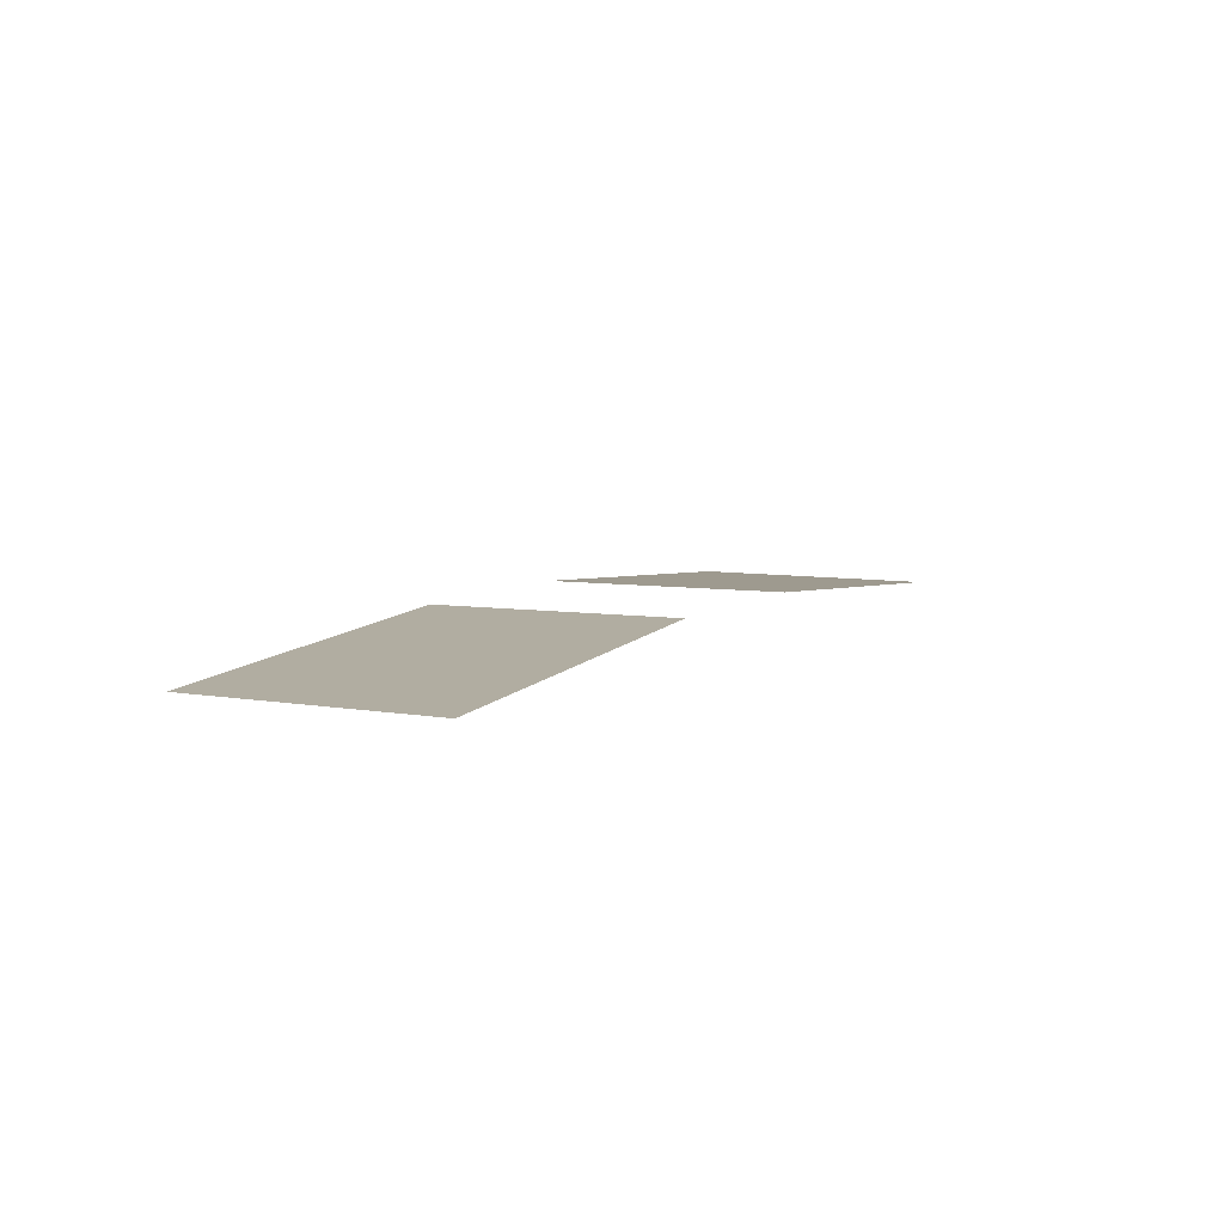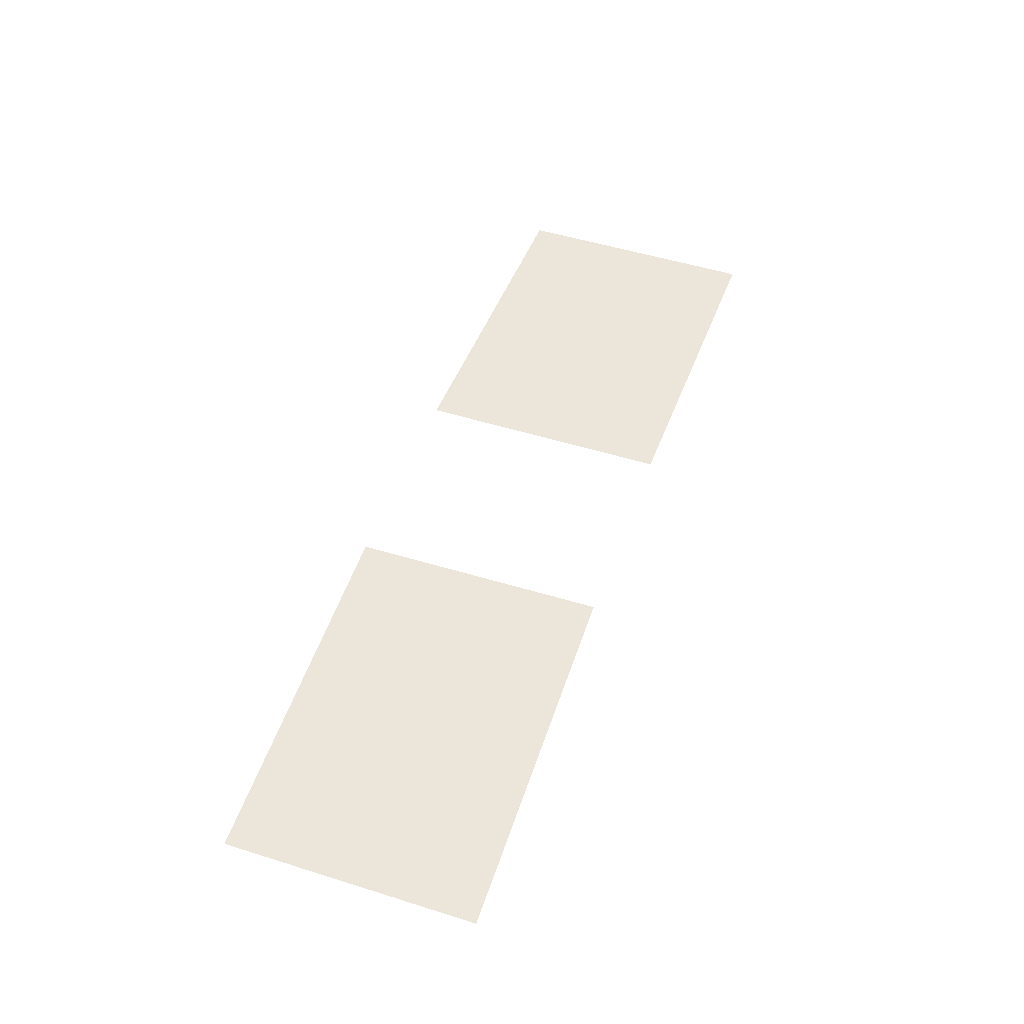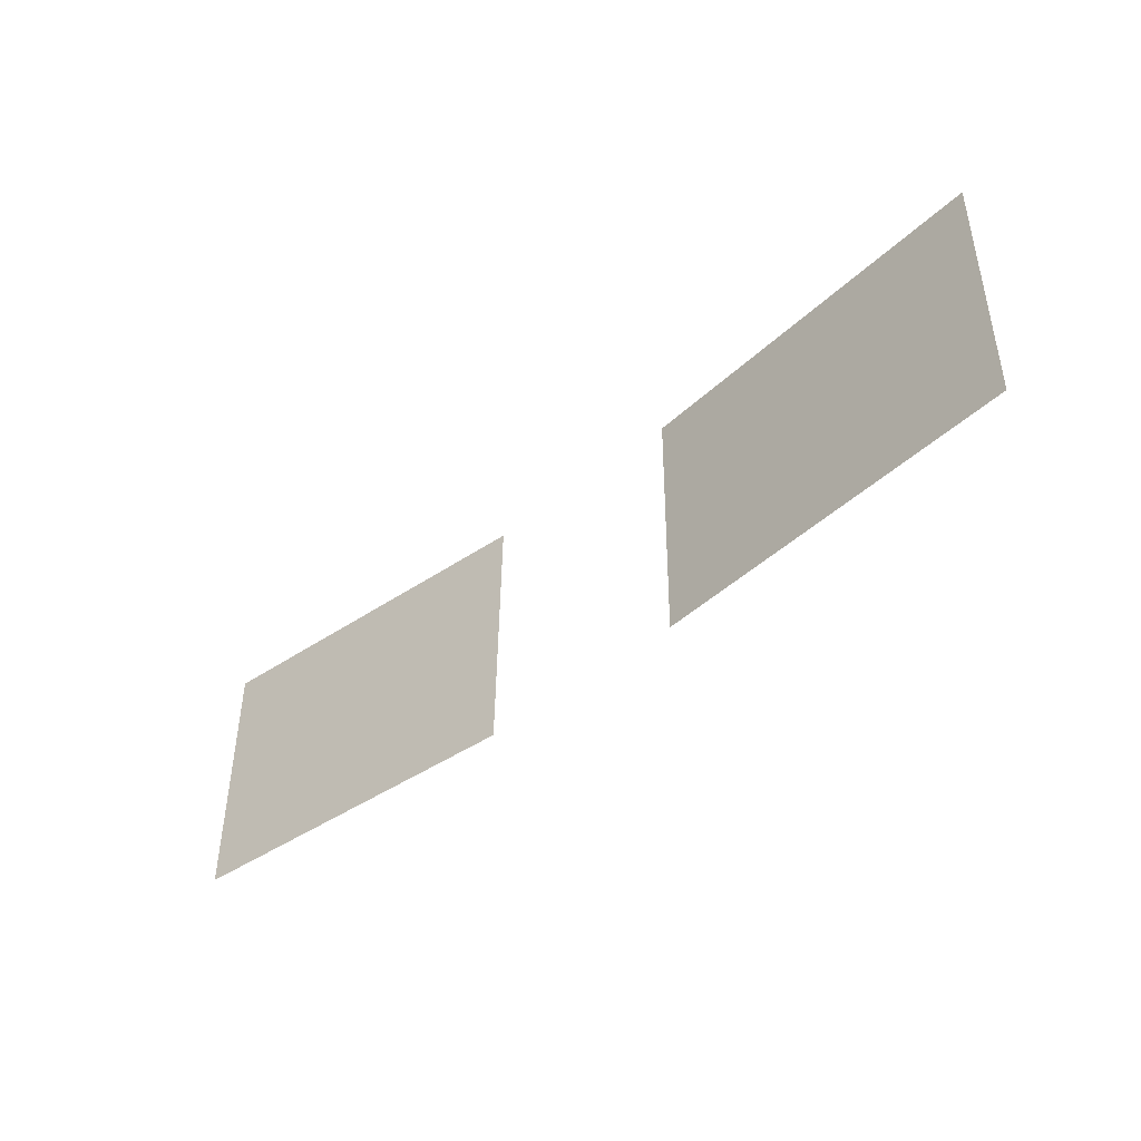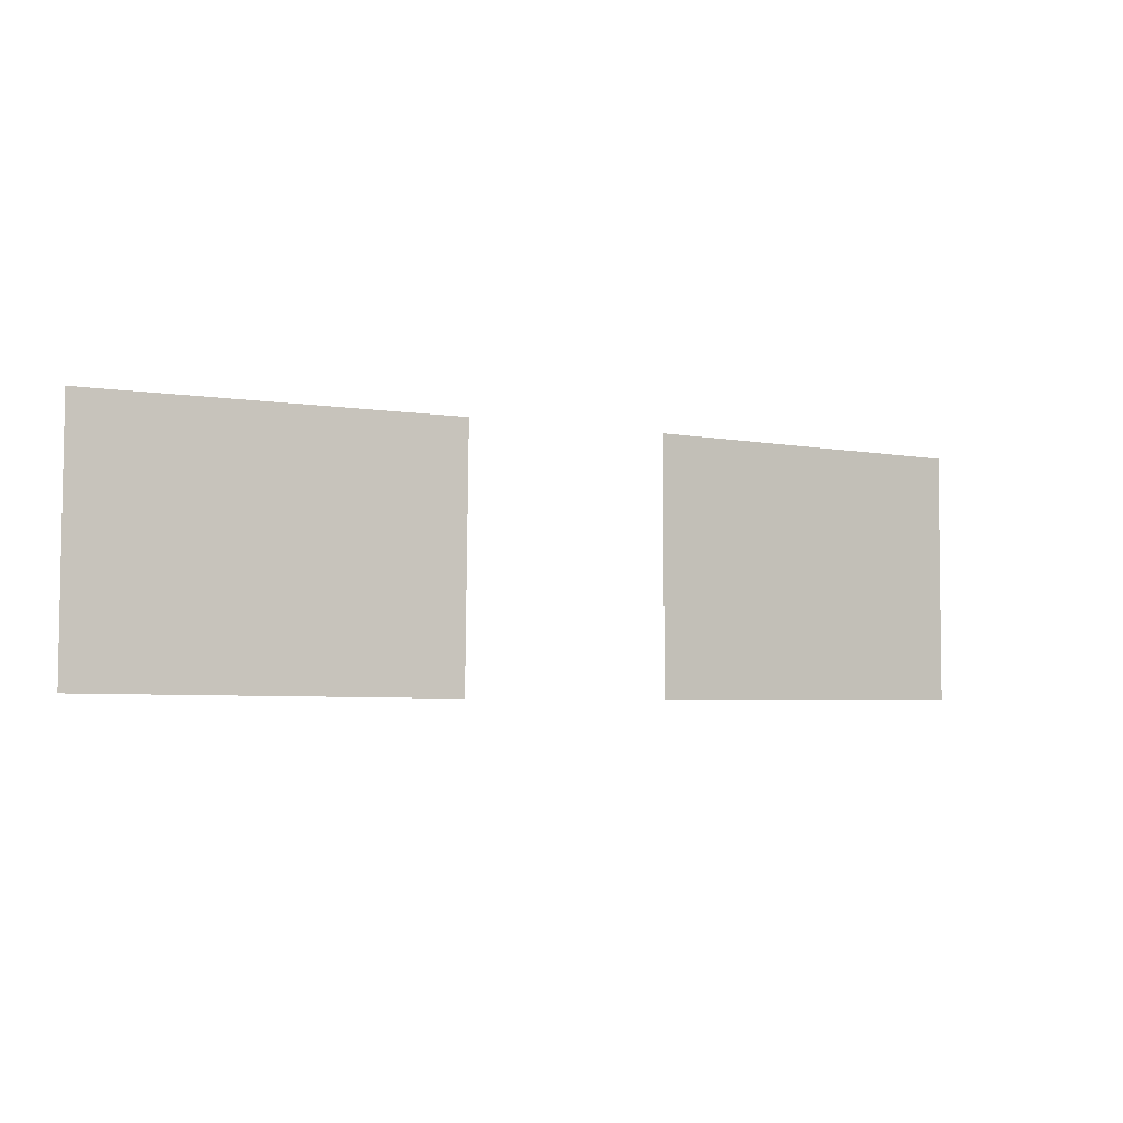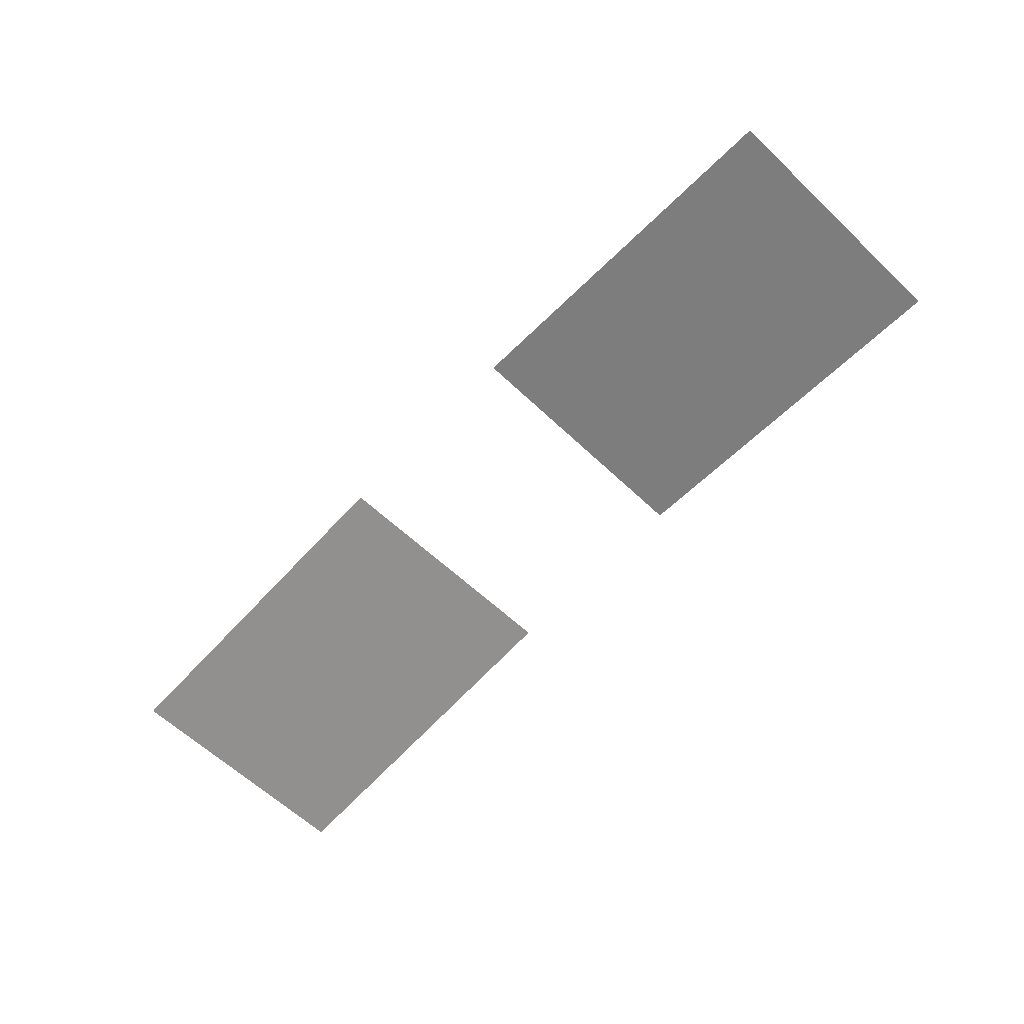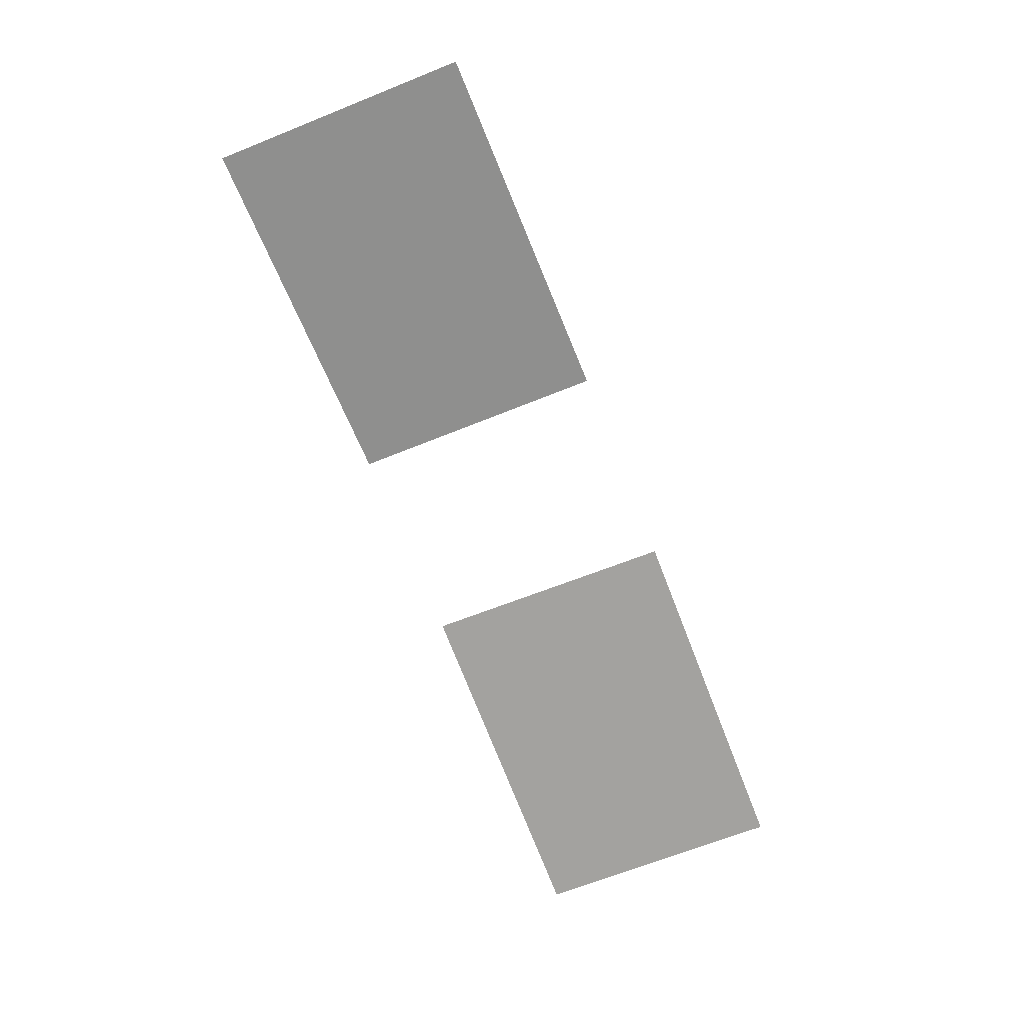
<metadata>
{"format":"obj","ext":"obj","renderer":"f3d","projection":"perspective","resolution":1024,"background":"white","views":[{"elev":7.4,"azim":118.3,"up":"+Z"},{"elev":50.1,"azim":109.3,"up":"+Z"},{"elev":-43.7,"azim":-136.8,"up":"+Y"},{"elev":-4.6,"azim":-29.7,"up":"+Y"},{"elev":-62.8,"azim":46.3,"up":"+Z"},{"elev":-69.2,"azim":-68.3,"up":"+Z"}]}
</metadata>
<code>
g n_glasses_3D_b_mesh
v 0.8926 91.99 5.083
v 0.8807 94.14 5.11
v 3.931 94.16 4.882
v 3.939 92.01 4.869
v -0.8932 91.99 5.083
v -3.939 92.01 4.869
v -3.932 94.16 4.882
v -0.8812 94.14 5.11
g n_glasses_3D_b_mesh_0
f 3 2 1
f 4 3 1
f 7 6 5
f 8 7 5

</code>
